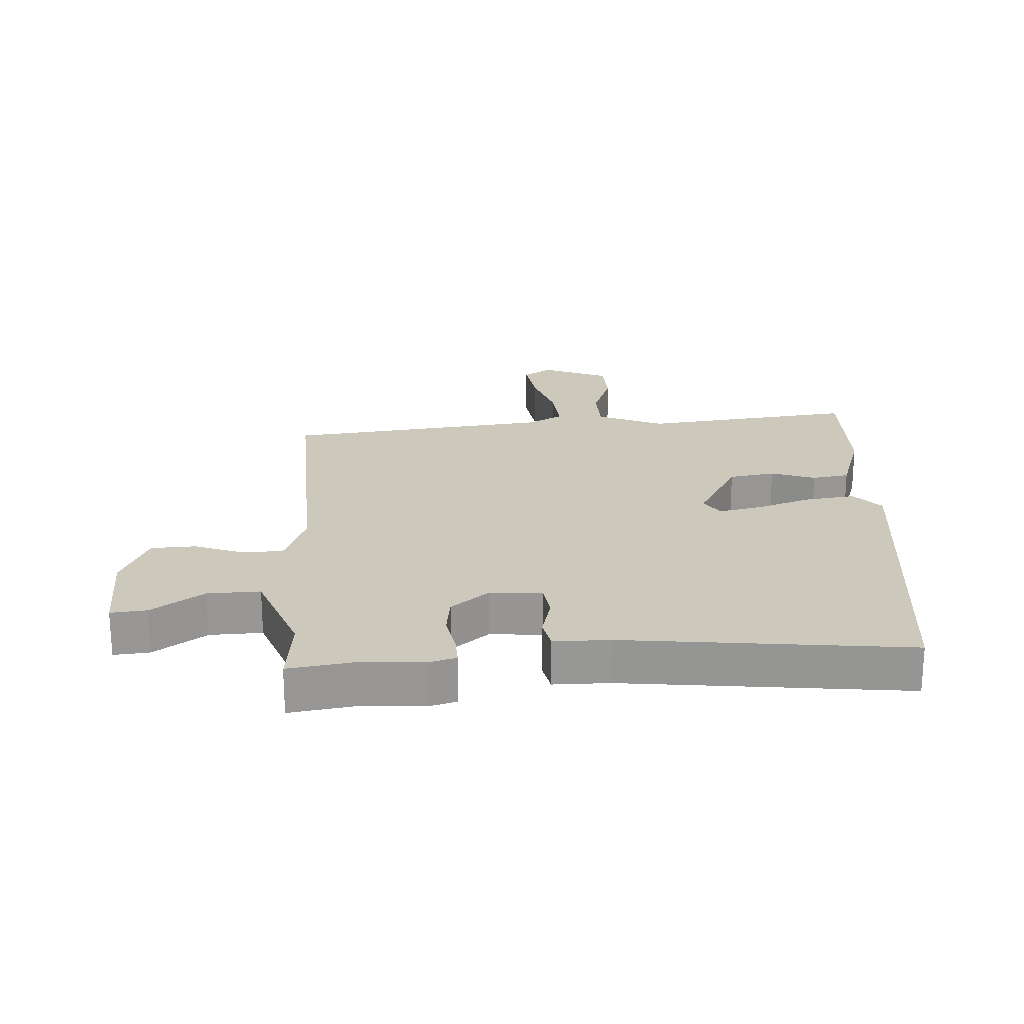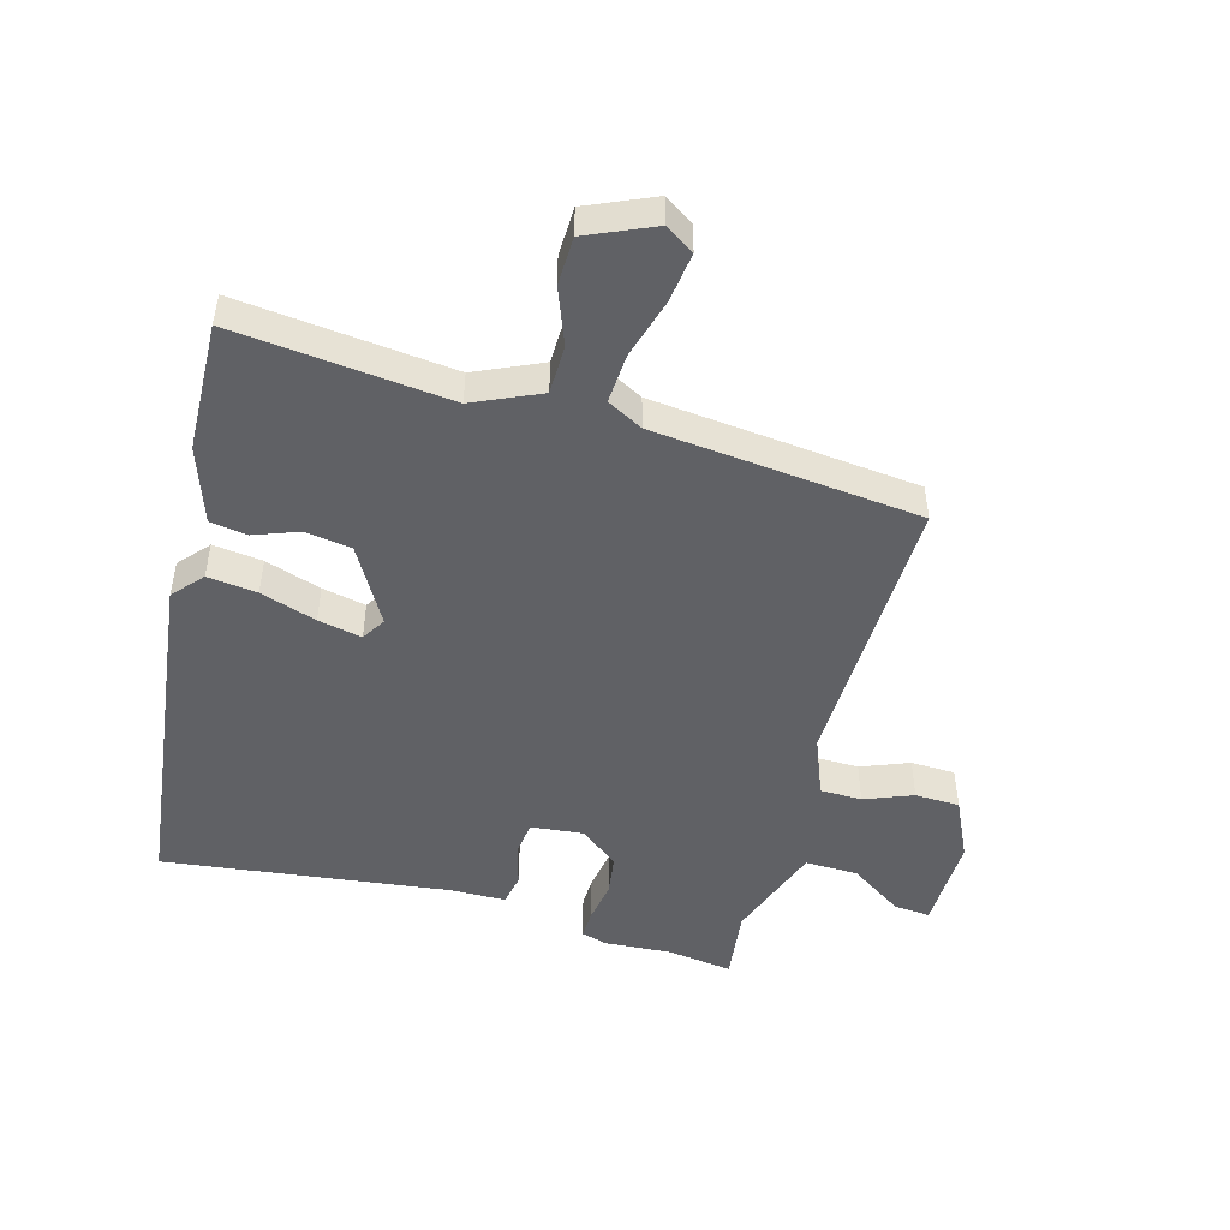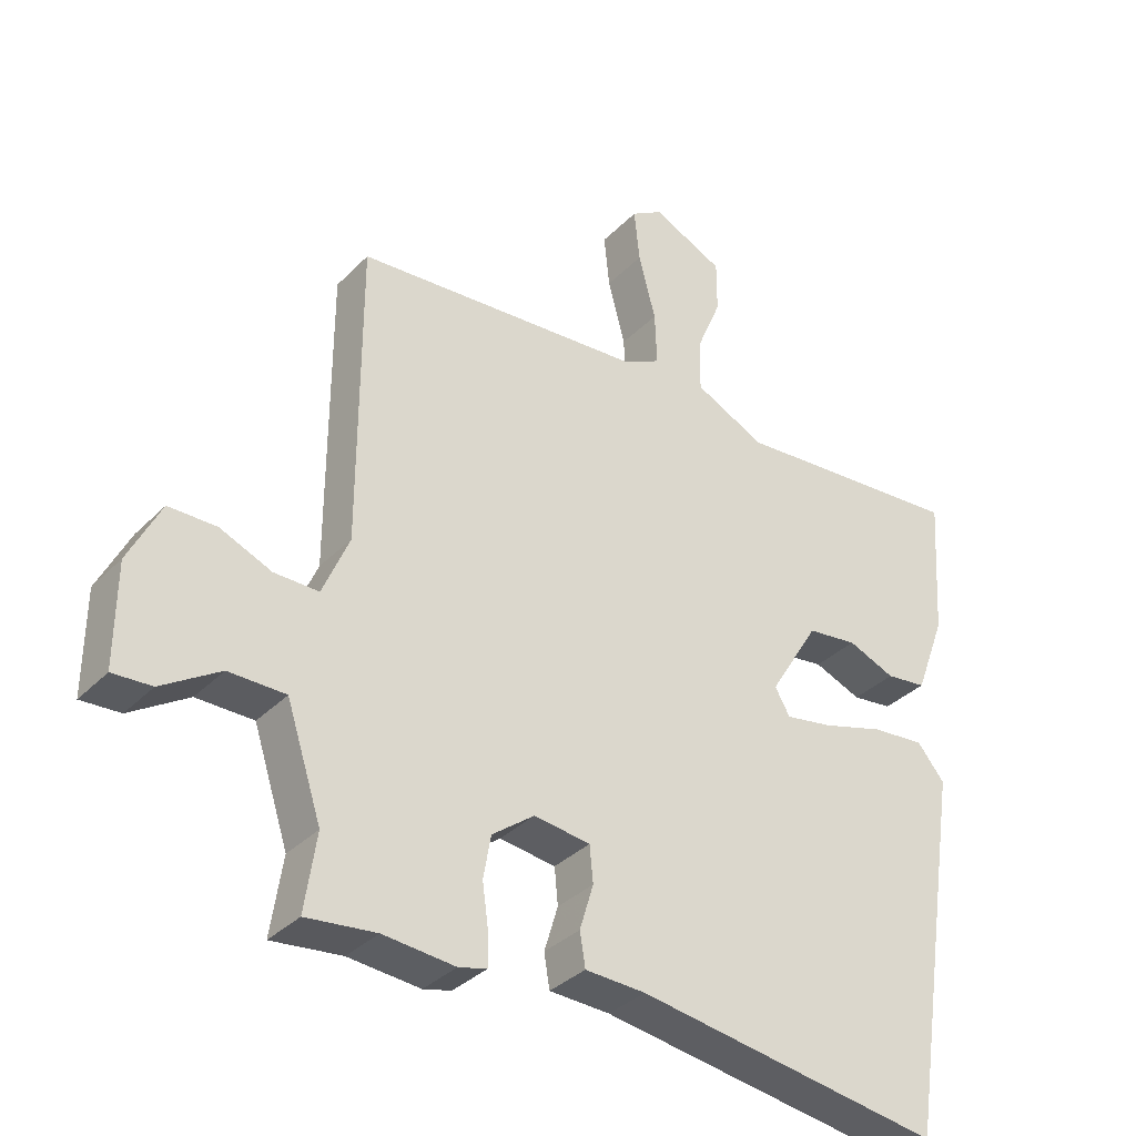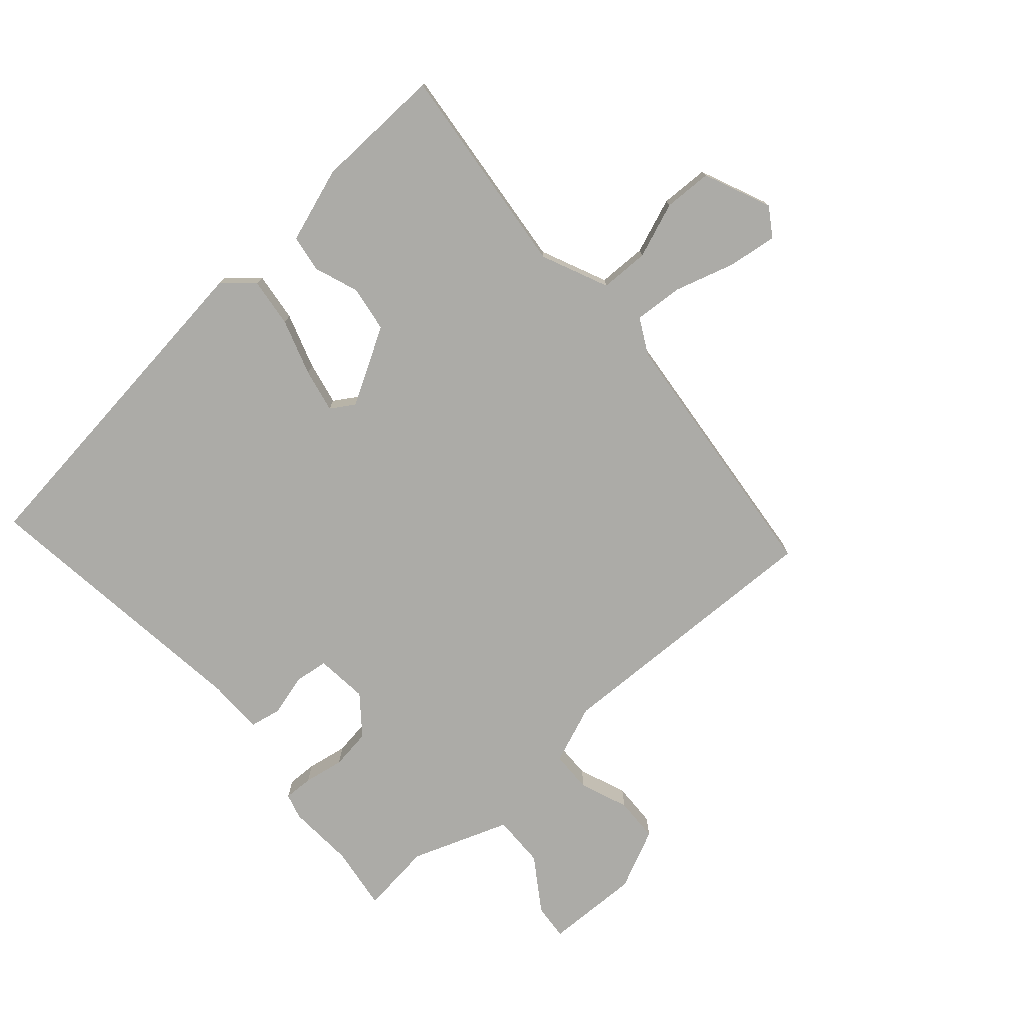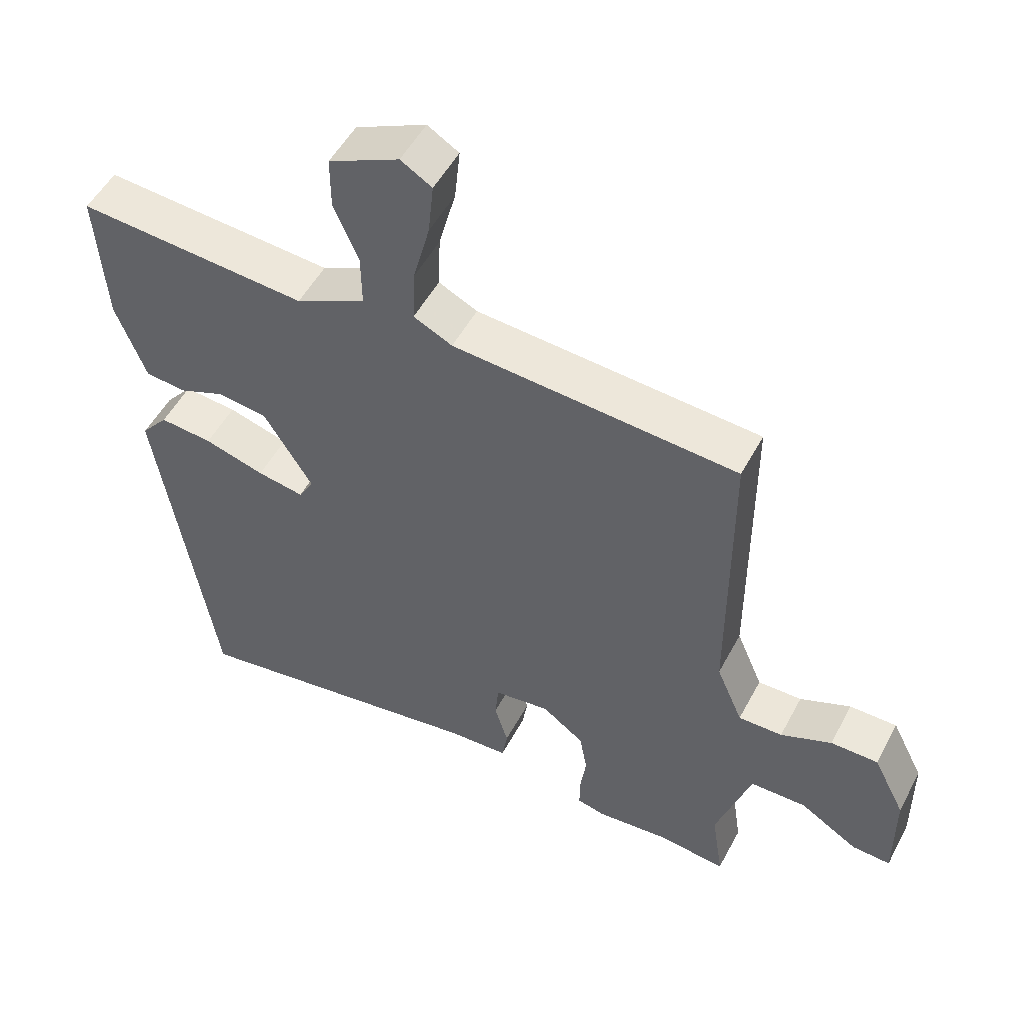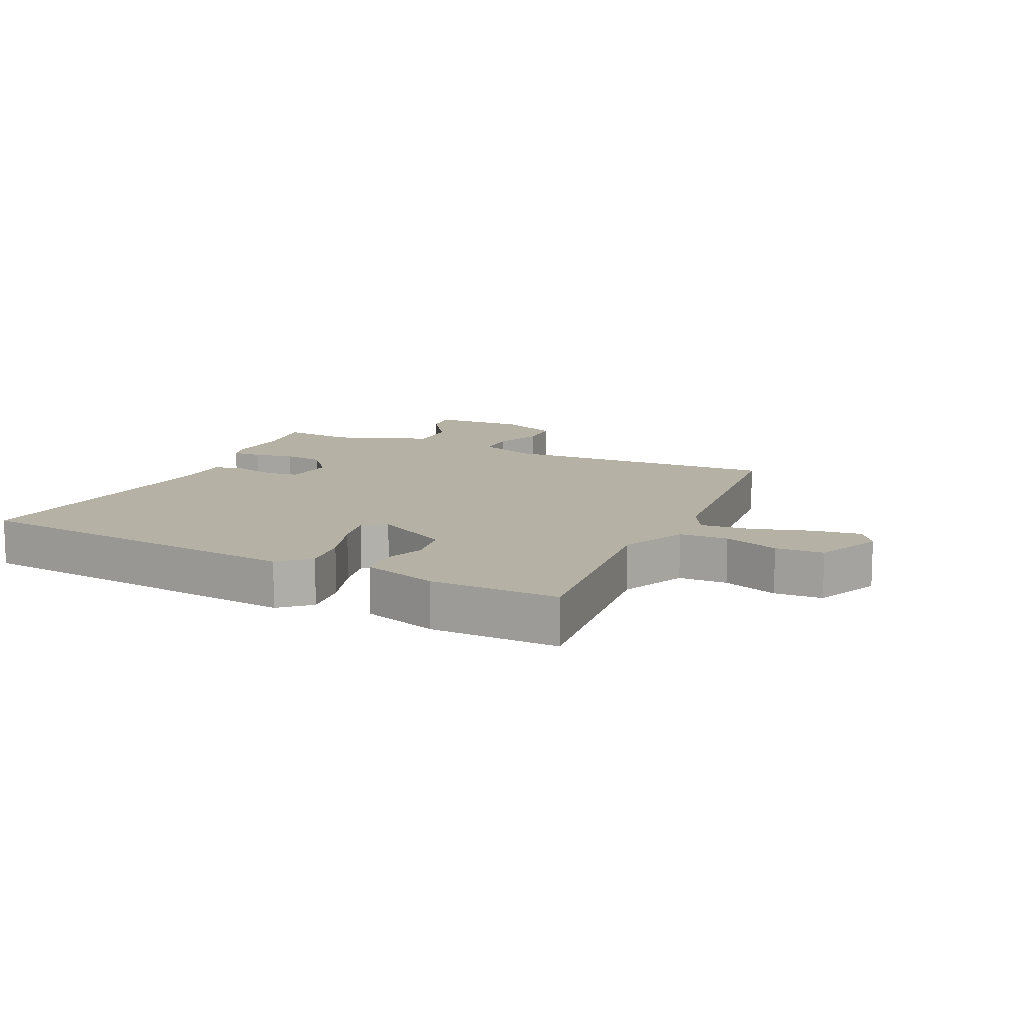
<metadata>
{"format":"obj","ext":"obj","renderer":"f3d","projection":"perspective","resolution":1024,"background":"white","views":[{"elev":22.2,"azim":174.3,"up":"+Y"},{"elev":-49.1,"azim":-17.2,"up":"+Y"},{"elev":-34.4,"azim":143.0,"up":"+Z"},{"elev":-76.2,"azim":-50.5,"up":"+Y"},{"elev":51.7,"azim":27.5,"up":"+Z"},{"elev":11.9,"azim":-67.0,"up":"+Y"}]}
</metadata>
<code>
v 0.497 0.07 0.454
v 0.498 0.07 0.01
v 0.537 0.07 -0.081
v 0.602 0.07 -0.08
v 0.677 0.07 -0.048
v 0.747 0.07 -0.048
v 0.794 0.07 -0.141
v 0.795 0.07 -0.29
v 0.738 0.07 -0.287
v 0.653 0.07 -0.234
v 0.57 0.07 -0.235
v 0.519 0.07 -0.391
v 0.536 0.07 -0.504
v 0.434 0.07 -0.493
v 0.329 0.07 -0.503
v 0.288 0.07 -0.493
v 0.288 0.07 -0.447
v 0.297 0.07 -0.383
v 0.286 0.07 -0.32
v 0.224 0.07 -0.274
v 0.142 0.07 -0.285
v 0.137 0.07 -0.338
v 0.157 0.07 -0.404
v 0.149 0.07 -0.453
v 0.061 0.07 -0.457
v -0.384 0.07 -0.527
v -0.467 0.07 0.012
v -0.427 0.07 0.06
v -0.349 0.07 0.053
v -0.26 0.07 0.027
v -0.191 0.07 0.015
v -0.169 0.07 0.053
v -0.241 0.07 0.17
v -0.314 0.07 0.179
v -0.383 0.07 0.151
v -0.442 0.07 0.158
v -0.486 0.07 0.275
v -0.499 0.07 0.478
v -0.16 0.07 0.453
v -0.057 0.07 0.503
v -0.058 0.07 0.58
v -0.094 0.07 0.666
v -0.094 0.07 0.742
v 0.01 0.07 0.791
v 0.056 0.07 0.763
v 0.048 0.07 0.685
v 0.023 0.07 0.59
v 0.02 0.07 0.512
v 0.077 0.07 0.484
v 0.497 0 0.454
v 0.498 0 0.01
v 0.537 0 -0.081
v 0.602 0 -0.08
v 0.677 0 -0.048
v 0.747 0 -0.048
v 0.794 0 -0.141
v 0.795 0 -0.29
v 0.738 0 -0.287
v 0.653 0 -0.234
v 0.57 0 -0.235
v 0.519 0 -0.391
v 0.536 0 -0.504
v 0.434 0 -0.493
v 0.329 0 -0.503
v 0.288 0 -0.493
v 0.288 0 -0.447
v 0.297 0 -0.383
v 0.286 0 -0.32
v 0.224 0 -0.274
v 0.142 0 -0.285
v 0.137 0 -0.338
v 0.157 0 -0.404
v 0.149 0 -0.453
v 0.061 0 -0.457
v -0.384 0 -0.527
v -0.467 0 0.012
v -0.427 0 0.06
v -0.349 0 0.053
v -0.26 0 0.027
v -0.191 0 0.015
v -0.169 0 0.053
v -0.241 0 0.17
v -0.314 0 0.179
v -0.383 0 0.151
v -0.442 0 0.158
v -0.486 0 0.275
v -0.499 0 0.478
v -0.16 0 0.453
v -0.057 0 0.503
v -0.058 0 0.58
v -0.094 0 0.666
v -0.094 0 0.742
v 0.01 0 0.791
v 0.056 0 0.763
v 0.048 0 0.685
v 0.023 0 0.59
v 0.02 0 0.512
v 0.077 0 0.484
f 44 45 46 47
f 44 47 48
f 41 42 43 44
f 40 41 44 48
f 39 40 48 49
f 37 38 39
f 34 35 36 37
f 33 34 37 39
f 32 33 39 49
f 27 28 29 30
f 25 26 27 30
f 25 30 31
f 22 23 24 25
f 21 22 25 31
f 20 21 31 32
f 15 16 17 18
f 14 15 18 19
f 12 13 14 19
f 11 12 19 20
f 7 8 9 10
f 7 10 11
f 4 5 6 7
f 3 4 7 11
f 2 3 11 20
f 20 32 49
f 1 2 20 49
f 96 95 94 93
f 97 96 93
f 93 92 91 90
f 97 93 90 89
f 98 97 89 88
f 88 87 86
f 86 85 84 83
f 88 86 83 82
f 98 88 82 81
f 79 78 77 76
f 79 76 75 74
f 80 79 74
f 74 73 72 71
f 80 74 71 70
f 81 80 70 69
f 67 66 65 64
f 68 67 64 63
f 68 63 62 61
f 69 68 61 60
f 59 58 57 56
f 60 59 56
f 56 55 54 53
f 60 56 53 52
f 69 60 52 51
f 98 81 69
f 98 69 51 50
f 1 50 51 2
f 2 51 52 3
f 3 52 53 4
f 4 53 54 5
f 5 54 55 6
f 6 55 56 7
f 7 56 57 8
f 8 57 58 9
f 9 58 59 10
f 10 59 60 11
f 11 60 61 12
f 12 61 62 13
f 13 62 63 14
f 14 63 64 15
f 15 64 65 16
f 16 65 66 17
f 17 66 67 18
f 18 67 68 19
f 19 68 69 20
f 20 69 70 21
f 21 70 71 22
f 22 71 72 23
f 23 72 73 24
f 24 73 74 25
f 25 74 75 26
f 26 75 76 27
f 27 76 77 28
f 28 77 78 29
f 29 78 79 30
f 30 79 80 31
f 31 80 81 32
f 32 81 82 33
f 33 82 83 34
f 34 83 84 35
f 35 84 85 36
f 36 85 86 37
f 37 86 87 38
f 38 87 88 39
f 39 88 89 40
f 40 89 90 41
f 41 90 91 42
f 42 91 92 43
f 43 92 93 44
f 44 93 94 45
f 45 94 95 46
f 46 95 96 47
f 47 96 97 48
f 48 97 98 49
f 49 98 50 1

</code>
